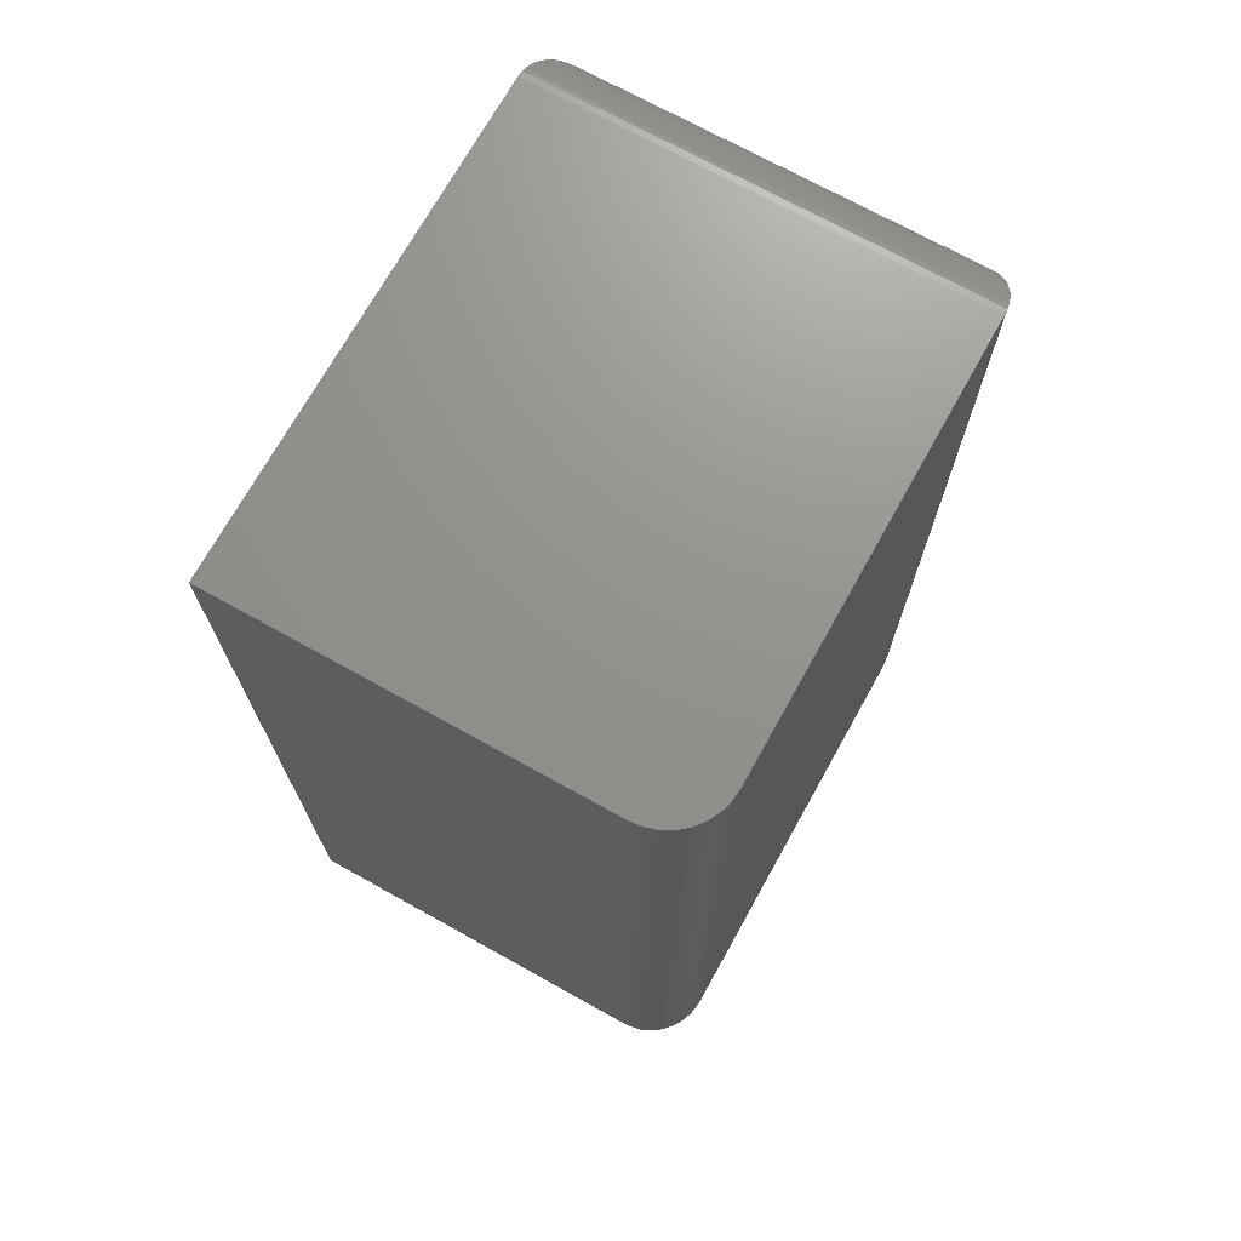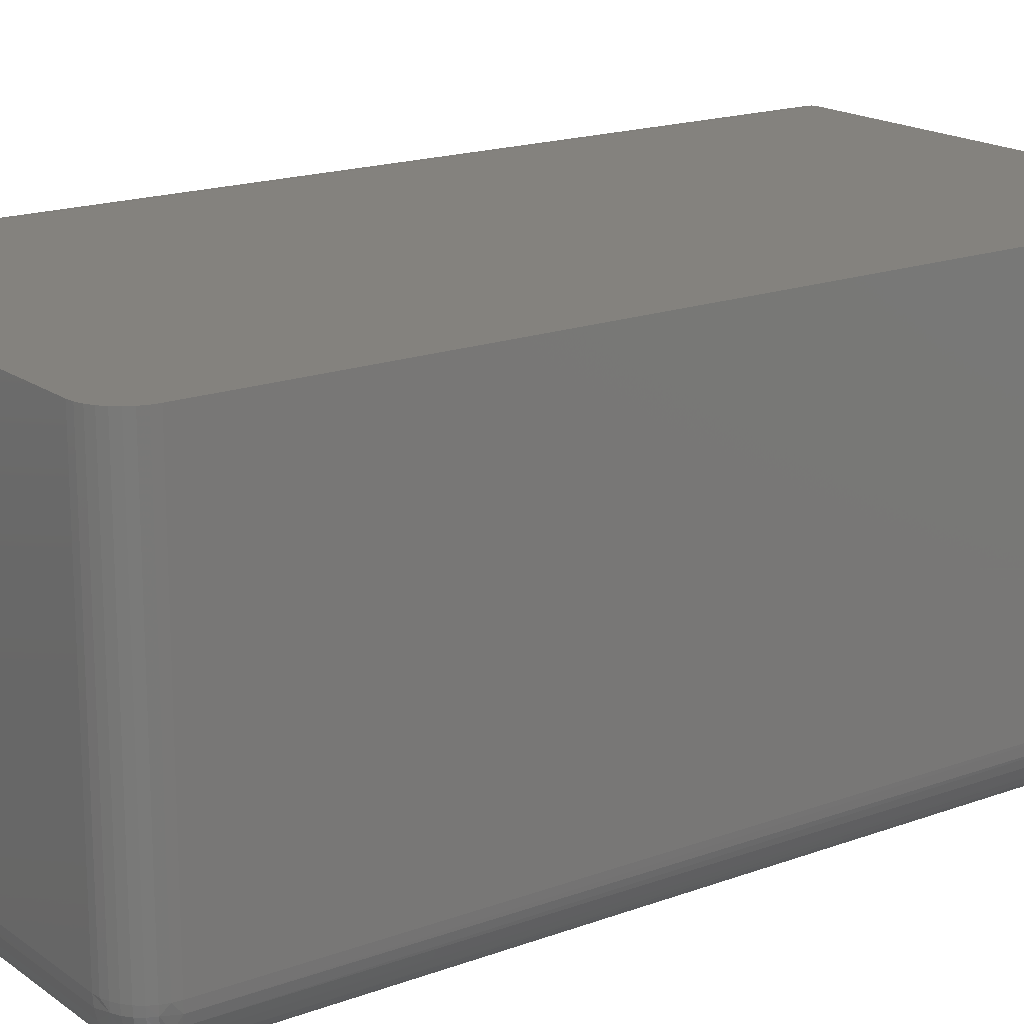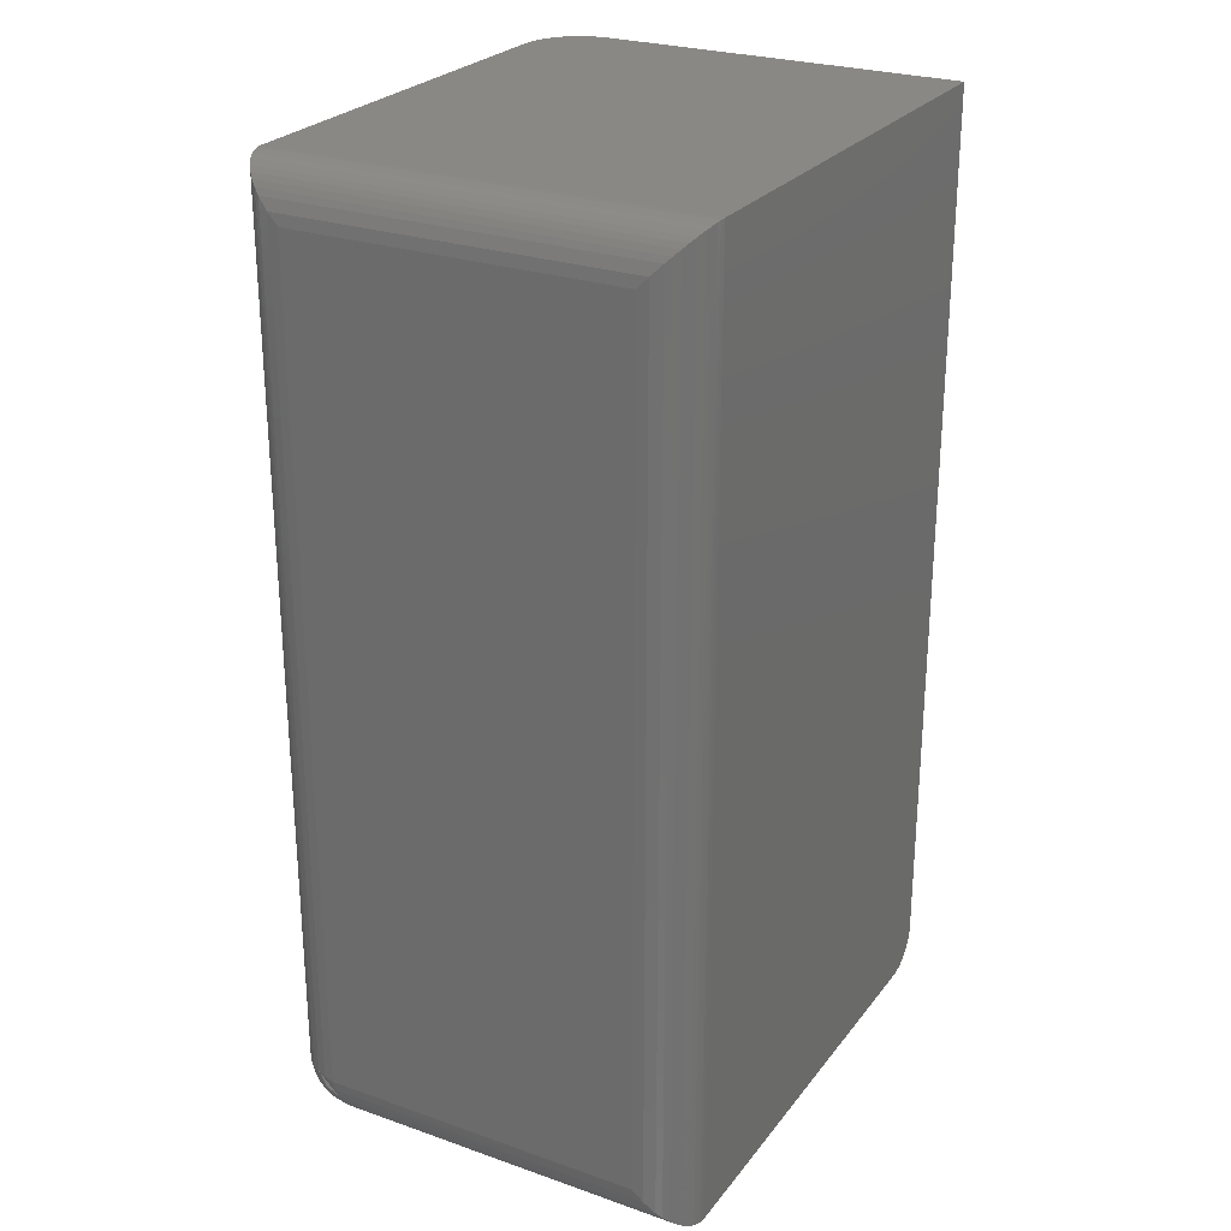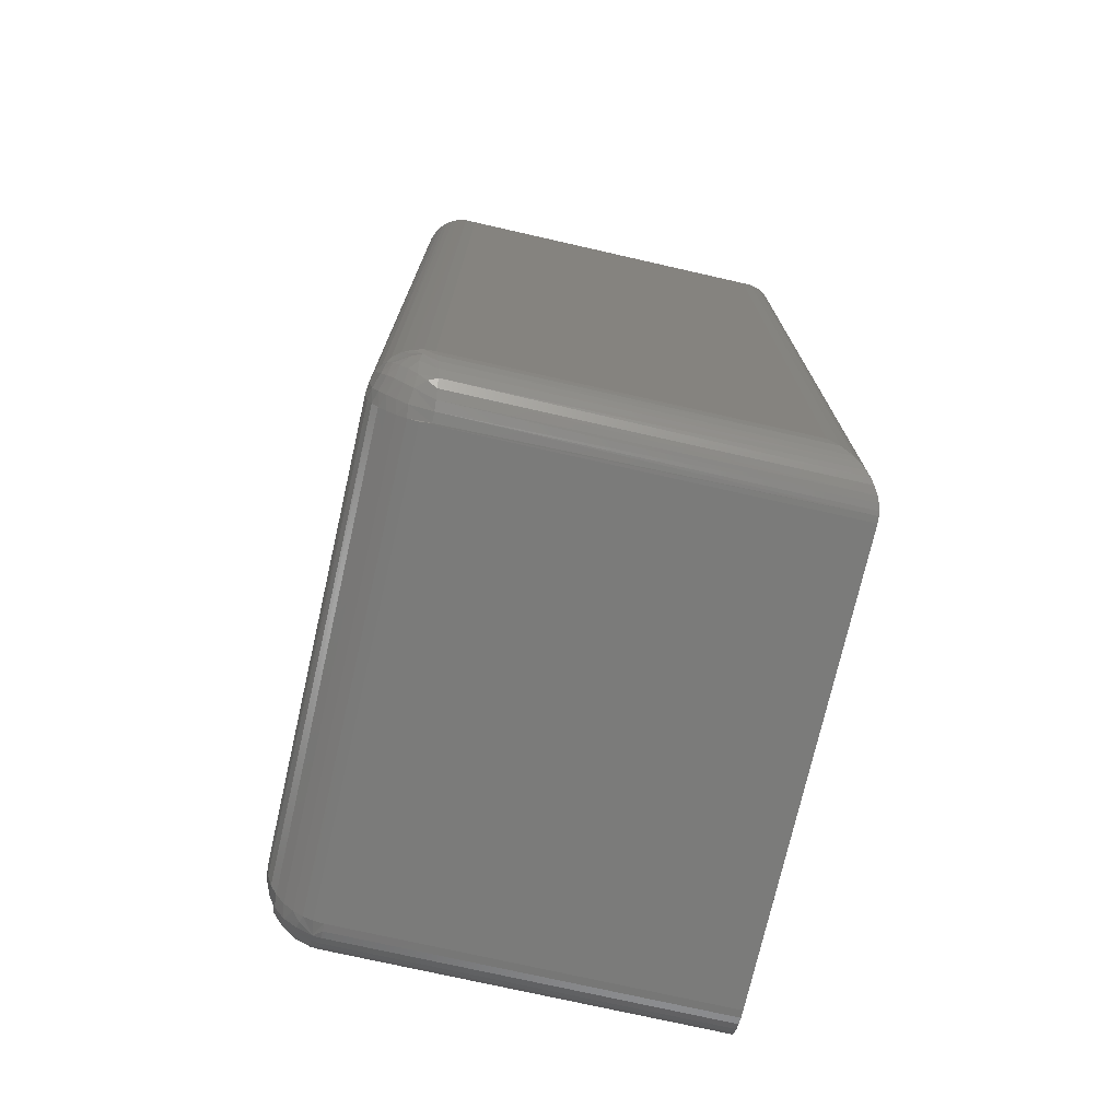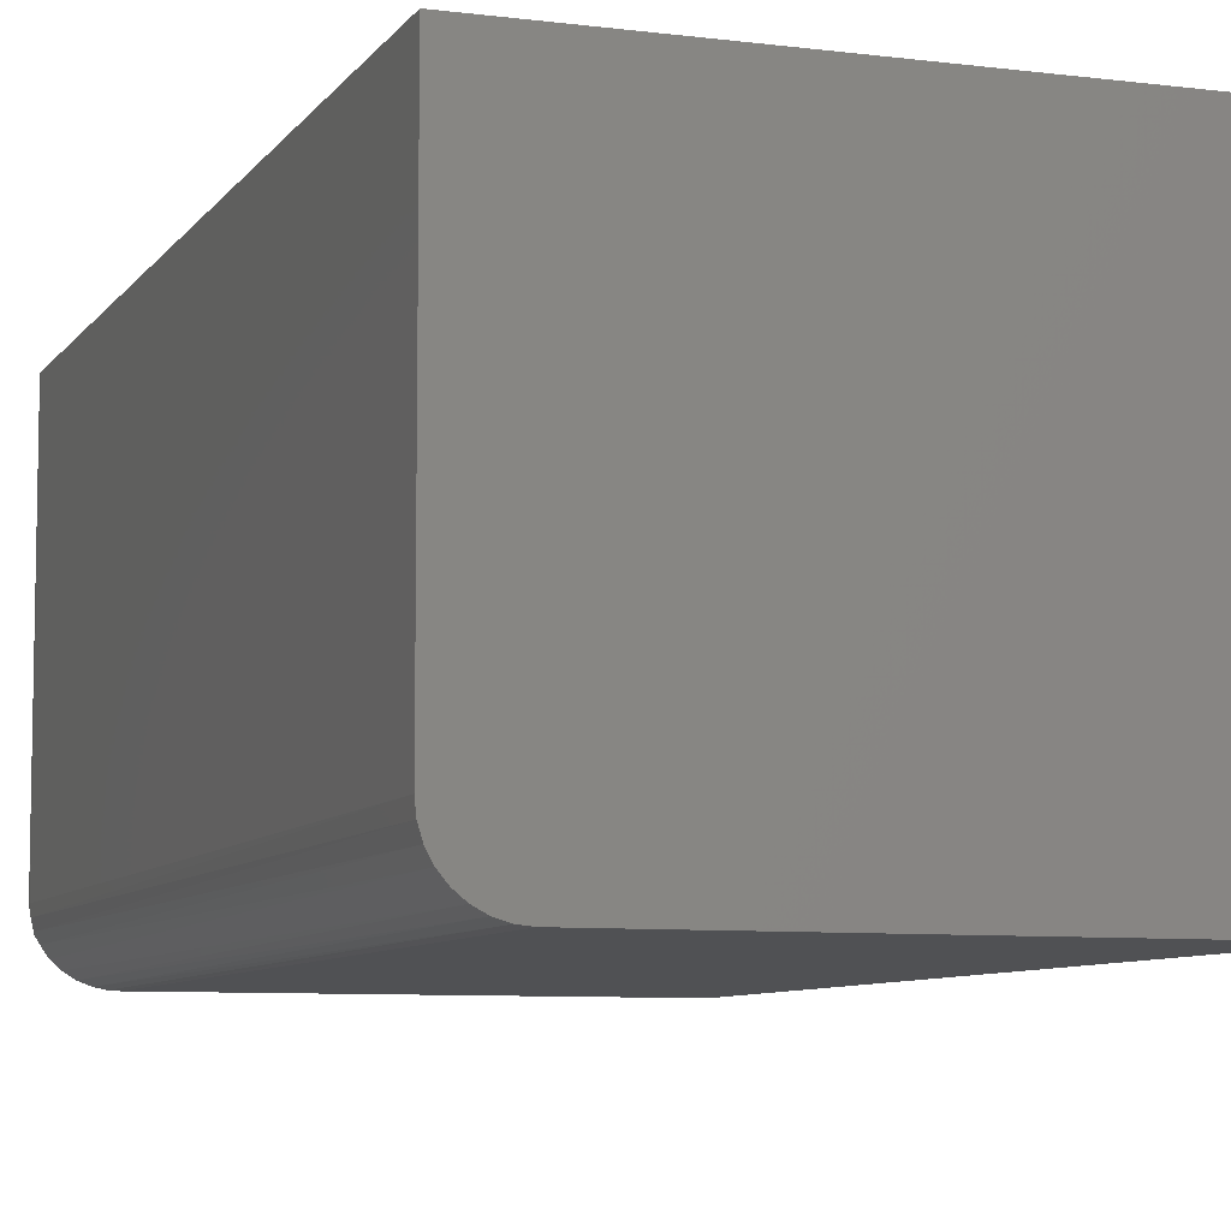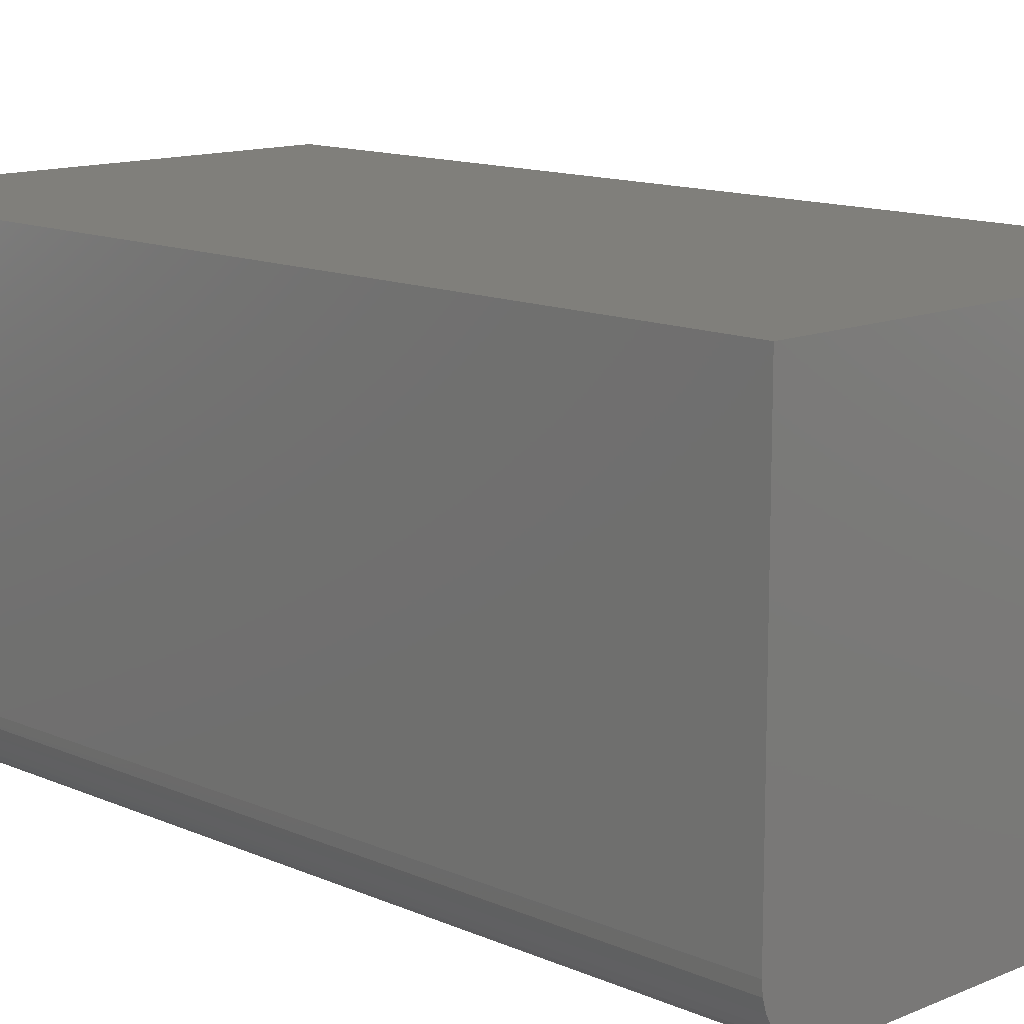
<metadata>
{"format":"stl","ext":"stl","renderer":"f3d","projection":"perspective","resolution":1024,"background":"white","views":[{"elev":71.5,"azim":119.1,"up":"+Y"},{"elev":17.6,"azim":54.0,"up":"+Z"},{"elev":26.1,"azim":-61.1,"up":"+Y"},{"elev":-74.2,"azim":-102.8,"up":"+Y"},{"elev":-7.7,"azim":160.3,"up":"+Z"},{"elev":12.7,"azim":135.5,"up":"+Z"}]}
</metadata>
<code>
# stl→obj: 146 verts, 288 faces
v 0.2109 0.03125 -0.1094
v 0.2109 0.03125 0.1812
v 0.2103 0.02515 -0.1094
v 0.2103 0.02515 0.1812
v 0.2086 0.01929 -0.1094
v 0.2086 0.01929 0.1812
v 0.2057 0.01389 -0.1094
v 0.2057 0.01389 0.1812
v 0.2018 0.009153 -0.1094
v 0.2018 0.009153 0.1812
v 0.197 0.005267 -0.1094
v 0.197 0.005267 0.1812
v 0.1916 0.002379 -0.1094
v 0.1916 0.002379 0.1812
v 0.1858 0.0006005 -0.1094
v 0.1858 0.0006005 0.1812
v 0.1797 2.429e-17 -0.1094
v 0.1797 4.042e-17 0.1812
v -0.1719 4.77e-18 -0.1094
v -0.1719 -6.852e-18 0.1812
v -0.1719 0.04688 -0.1562
v -0.1719 0.75 -0.1562
v 0.1641 0.04688 -0.1562
v 0.1641 0.75 -0.1562
v 0.2109 0.75 -0.1094
v 0.2109 0.75 0.1812
v -0.2109 0.03906 0.1422
v -0.2102 0.03139 -0.1157
v -0.2099 0.03028 0.151
v -0.2109 0.03906 -0.1172
v -0.1767 0.0002996 0.181
v -0.1729 1.477e-05 -0.1094
v -0.208 0.02422 -0.1142
v -0.2069 0.02182 0.1594
v -0.2045 0.01759 -0.1129
v -0.2045 0.01752 0.1637
v -0.1998 0.01176 -0.1117
v -0.2014 0.01343 0.1678
v -0.1981 0.01007 0.1712
v -0.1941 0.006924 -0.1108
v -0.1942 0.007027 0.1742
v -0.1888 0.003838 0.1774
v -0.1875 0.003273 -0.11
v -0.1844 0.00206 0.1792
v -0.1804 0.0009408 -0.1096
v -0.1798 0.0008186 0.1804
v -0.2109 0.7109 -0.1172
v -0.2102 0.0406 -0.1249
v -0.2099 0.7197 -0.126
v -0.1729 0.04687 -0.1562
v -0.1767 0.7497 -0.156
v -0.208 0.04203 -0.132
v -0.2069 0.7282 -0.1344
v -0.2045 0.04336 -0.1387
v -0.2045 0.7325 -0.1387
v -0.2014 0.7366 -0.1428
v -0.1998 0.04452 -0.1445
v -0.1981 0.7399 -0.1462
v -0.1941 0.04549 -0.1493
v -0.1942 0.743 -0.1492
v -0.1888 0.7462 -0.1524
v -0.1875 0.04622 -0.153
v -0.1844 0.7479 -0.1542
v -0.1804 0.04669 -0.1553
v -0.1798 0.7492 -0.1554
v 0.182 0.75 -0.1527
v 0.1732 0.75 -0.1553
v 0.2074 0.75 -0.1273
v 0.203 0.75 -0.1354
v 0.1972 0.75 -0.1425
v -0.1719 0.75 0.1812
v 0.21 0.75 -0.1185
v 0.1901 0.75 -0.1484
v -0.2109 0.7109 0.1422
v 0.1708 0.04461 -0.1558
v 0.2103 0.03146 -0.1171
v 0.1783 0.04211 -0.154
v 0.1866 0.03936 -0.1505
v 0.194 0.03689 -0.1454
v 0.2003 0.03479 -0.1391
v 0.2053 0.03312 -0.1316
v 0.2084 0.03209 -0.1246
v 0.1663 0.04009 -0.1558
v -0.1719 0.03874 -0.1555
v 0.1688 0.03259 -0.154
v -0.1719 0.03084 -0.1534
v 0.1716 0.02434 -0.1505
v -0.1719 0.02344 -0.15
v 0.174 0.01693 -0.1454
v -0.1719 0.01674 -0.1453
v 0.1762 0.01061 -0.1391
v -0.1719 0.01097 -0.1395
v -0.1719 0.00628 -0.1328
v 0.1778 0.005617 -0.1316
v -0.1719 0.002827 -0.1254
v 0.1795 0.0006366 -0.1171
v -0.1719 0.0007121 -0.1175
v 0.1788 0.002528 -0.1246
v 0.1914 0.002754 -0.1156
v 0.1842 0.0189 -0.1451
v 0.192 0.02671 -0.1451
v 0.1883 0.0226 -0.1455
v 0.1874 0.01143 -0.1372
v 0.1843 0.003592 -0.1261
v 0.2073 0.02668 -0.1261
v 0.2053 0.02144 -0.1272
v 0.1995 0.02354 -0.1372
v 0.2082 0.01954 -0.1156
v 0.1961 0.01896 -0.1379
v 0.192 0.01488 -0.1379
v 0.2024 0.01656 -0.1278
v 0.1987 0.01221 -0.1281
v 0.1944 0.008512 -0.1278
v 0.1895 0.005609 -0.1272
v 0.1967 0.005647 -0.1158
v 0.2014 0.009512 -0.1159
v 0.2053 0.0142 -0.1158
v -0.209 0.03136 -0.1249
v -0.2057 0.02363 -0.1262
v -0.199 0.0139 -0.1249
v -0.197 0.009852 -0.118
v -0.1908 0.03095 -0.1485
v -0.1908 0.007765 -0.1253
v -0.1805 0.02936 -0.1518
v -0.1805 0.004401 -0.1269
v -0.1811 0.008747 -0.1348
v -0.1813 0.01451 -0.1417
v -0.1811 0.02146 -0.1475
v -0.2001 0.01894 -0.1314
v -0.2001 0.02481 -0.1373
v -0.197 0.0383 -0.1464
v -0.1919 0.01211 -0.1324
v -0.1922 0.01754 -0.1387
v -0.1919 0.02389 -0.1441
v -0.199 0.03133 -0.1424
v -0.2057 0.03005 -0.1326
v -0.2099 0.7197 0.151
v -0.1844 0.7479 0.1792
v -0.1888 0.7462 0.1774
v -0.1942 0.743 0.1742
v -0.1981 0.7399 0.1712
v -0.2014 0.7366 0.1678
v -0.2045 0.7325 0.1637
v -0.2069 0.7282 0.1594
v -0.1767 0.7497 0.181
v -0.1798 0.7492 0.1804
f 1 2 3
f 3 2 4
f 3 4 5
f 5 4 6
f 5 6 7
f 7 6 8
f 7 8 9
f 9 8 10
f 9 10 11
f 11 10 12
f 11 12 13
f 13 12 14
f 13 14 15
f 15 14 16
f 15 16 17
f 17 16 18
f 19 17 20
f 20 17 18
f 21 22 23
f 23 22 24
f 1 25 2
f 2 25 26
f 27 28 29
f 27 30 28
f 19 31 32
f 19 20 31
f 29 28 33
f 29 33 34
f 34 33 35
f 34 35 36
f 36 35 37
f 37 38 36
f 39 38 37
f 37 40 39
f 39 40 41
f 42 41 40
f 40 43 42
f 44 42 43
f 43 45 44
f 44 45 46
f 31 46 45
f 45 32 31
f 47 48 30
f 47 49 48
f 22 50 51
f 22 21 50
f 52 48 49
f 49 53 52
f 54 52 53
f 54 53 55
f 54 55 56
f 54 56 57
f 57 56 58
f 57 58 59
f 59 58 60
f 59 60 61
f 59 61 62
f 62 61 63
f 62 63 64
f 64 63 65
f 64 65 51
f 64 51 50
f 22 66 24
f 66 67 24
f 68 69 70
f 71 26 25
f 71 25 72
f 71 72 22
f 72 68 70
f 72 70 73
f 72 73 66
f 72 66 22
f 27 74 30
f 30 74 47
f 23 67 75
f 23 24 67
f 25 76 72
f 25 1 76
f 77 75 67
f 67 66 77
f 78 77 66
f 66 73 78
f 79 78 73
f 73 70 79
f 80 79 70
f 70 69 80
f 80 69 81
f 81 69 68
f 81 68 82
f 82 68 72
f 82 72 76
f 21 83 84
f 21 23 83
f 84 83 85
f 84 85 86
f 86 85 87
f 86 87 88
f 88 87 89
f 88 89 90
f 90 89 91
f 90 91 92
f 93 92 91
f 91 94 93
f 95 93 94
f 17 19 96
f 96 19 97
f 96 97 98
f 98 97 95
f 98 95 94
f 96 99 17
f 99 15 17
f 75 77 85
f 83 75 85
f 75 83 23
f 77 78 87
f 85 77 87
f 79 100 89
f 89 78 79
f 87 78 89
f 79 101 102
f 102 100 79
f 100 103 91
f 89 100 91
f 79 80 101
f 103 104 94
f 91 103 94
f 81 105 106
f 107 81 106
f 107 80 81
f 3 76 1
f 76 3 108
f 105 76 108
f 106 105 108
f 5 108 3
f 80 107 101
f 101 107 109
f 109 102 101
f 102 109 110
f 110 100 102
f 103 100 110
f 81 82 105
f 107 106 111
f 111 109 107
f 109 111 112
f 112 110 109
f 113 110 112
f 103 110 113
f 114 103 113
f 103 114 104
f 98 94 104
f 82 76 105
f 98 104 99
f 96 98 99
f 15 99 13
f 13 99 115
f 13 115 11
f 11 115 116
f 11 116 9
f 9 116 117
f 9 117 7
f 7 117 108
f 7 108 5
f 104 114 99
f 99 114 113
f 99 113 115
f 115 113 112
f 115 112 116
f 116 112 111
f 116 111 117
f 117 111 106
f 117 106 108
f 52 118 33
f 33 28 52
f 52 28 48
f 30 48 28
f 54 118 52
f 118 119 35
f 35 33 118
f 120 121 37
f 120 37 119
f 37 35 119
f 64 122 62
f 123 45 43
f 123 43 121
f 50 84 124
f 50 124 64
f 95 97 32
f 95 32 125
f 32 45 125
f 125 45 123
f 19 32 97
f 93 95 125
f 125 126 93
f 92 93 126
f 126 127 92
f 92 127 90
f 90 127 128
f 90 128 88
f 88 128 124
f 88 124 86
f 84 86 124
f 21 84 50
f 121 40 37
f 120 119 129
f 130 129 119
f 131 57 59
f 43 40 121
f 121 120 123
f 132 123 120
f 120 129 132
f 133 132 129
f 129 130 133
f 133 130 134
f 134 130 135
f 134 135 122
f 122 135 131
f 122 131 59
f 122 59 62
f 136 131 135
f 136 135 130
f 136 130 119
f 136 119 118
f 136 118 54
f 136 54 57
f 136 57 131
f 125 123 126
f 126 123 132
f 126 132 127
f 127 132 133
f 127 133 128
f 128 133 134
f 128 134 124
f 124 134 122
f 124 122 64
f 8 6 12
f 10 8 12
f 71 20 4
f 71 4 2
f 71 2 26
f 4 20 18
f 4 18 16
f 4 16 14
f 4 14 12
f 4 12 6
f 74 29 137
f 74 27 29
f 46 138 44
f 44 138 139
f 44 139 42
f 42 139 140
f 42 140 41
f 41 140 141
f 41 141 39
f 39 141 142
f 39 142 38
f 38 142 143
f 38 143 36
f 36 143 144
f 36 144 34
f 34 144 137
f 34 137 29
f 20 71 31
f 31 71 145
f 31 145 46
f 46 145 146
f 46 146 138
f 47 137 49
f 47 74 137
f 146 63 138
f 138 63 61
f 138 61 139
f 139 61 60
f 139 60 140
f 140 60 58
f 140 58 141
f 141 58 56
f 141 56 142
f 142 56 55
f 142 55 143
f 143 55 53
f 143 53 144
f 144 53 49
f 144 49 137
f 71 22 145
f 145 22 51
f 145 51 146
f 146 51 65
f 146 65 63

</code>
